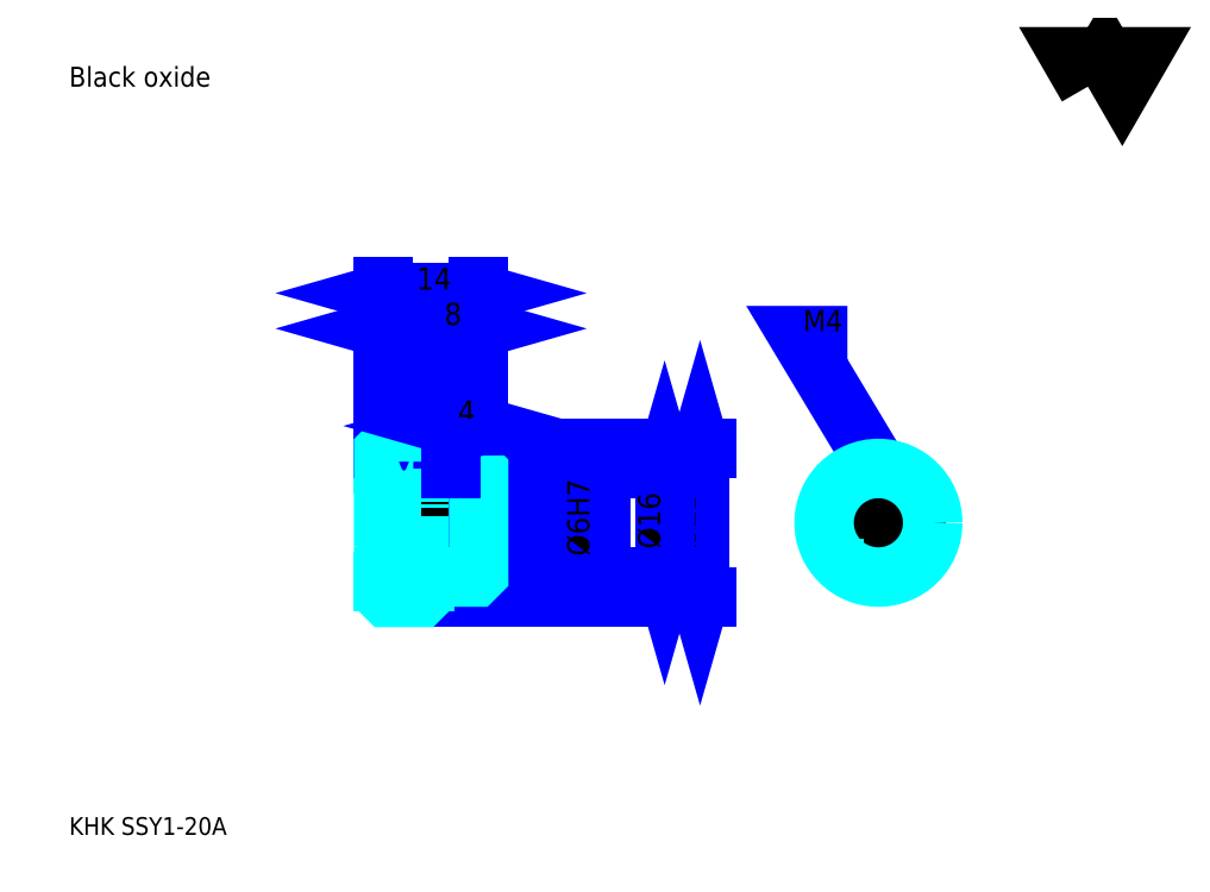
<metadata>
{"format":"dxf","ext":"dxf","renderer":"ezdxf+matplotlib","layout":"modelspace","background":"white","min_lineweight":24,"dpi":150}
</metadata>
<code>
0
SECTION
2
ENTITIES
0
TEXT
8
0
10
6.522
20
7.174
40
2.609
41
1
1
KHK SSY1-20A
7
KANJI
50
0
51
0
0
TEXT
8
0
10
6.522
20
3.261
40
2.609
41
1
1

7
KANJI
50
0
51
0
0
TEXT
8
0
10
6.522
20
117.4
40
2.935
41
1
1
Black oxide
7
KANJI
50
0
51
0
0
POLYLINE
8
0
66
     1
70
     2
0
VERTEX
8
0
10
156.5
20
117.4
0
VERTEX
8
0
10
154
20
121.8
0
VERTEX
8
0
10
164.2
20
121.8
0
VERTEX
8
0
10
161.6
20
117.4
0
VERTEX
8
0
10
159.1
20
121.8
0
VERTEX
8
0
10
156.5
20
117.4
0
SEQEND
0
LINE
8
0
10
99.43
20
64.15
11
99.43
21
42.15
0
POLYLINE
8
0
66
     1
70
     2
0
VERTEX
8
0
10
100.1
20
61.87
0
VERTEX
8
0
10
99.43
20
64.15
0
VERTEX
8
0
10
98.78
20
61.87
0
SEQEND
0
POLYLINE
8
0
66
     1
70
     2
0
VERTEX
8
0
10
98.78
20
44.43
0
VERTEX
8
0
10
99.43
20
42.15
0
VERTEX
8
0
10
100.1
20
44.43
0
SEQEND
0
LINE
8
0
10
66.83
20
64.15
11
100.4
21
64.15
0
LINE
8
0
10
66.83
20
42.15
11
100.4
21
42.15
0
TEXT
8
0
10
98.78
20
49.32
40
3.261
41
1
1
%%c22
7
KANJI
50
90
51
0
0
LINE
8
DASHDOT
10
50.87
20
63.15
11
60.78
21
63.15
0
LINE
8
DASHDOT
10
50.87
20
43.15
11
60.78
21
43.15
0
LINE
8
DASHDOT
10
50.87
20
53.15
11
68.78
21
53.15
0
LINE
8
0
10
58.83
20
63.65
11
58.83
21
64.15
0
LINE
8
0
10
52.83
20
63.65
11
52.83
21
64.15
0
LINE
8
0
10
59.83
20
61.15
11
66.83
21
61.15
0
LINE
8
0
10
59.83
20
45.15
11
66.83
21
45.15
0
LINE
8
0
10
58.33
20
64.15
11
66.83
21
64.15
0
LINE
8
0
10
58.33
20
42.15
11
66.83
21
42.15
0
LINE
8
0
10
52.83
20
61.9
11
58.83
21
61.9
0
LINE
8
0
10
52.83
20
44.4
11
58.83
21
44.4
0
LINE
8
0
10
66.33
20
50.15
11
66.83
21
49.65
0
LINE
8
0
10
66.33
20
56.15
11
66.83
21
56.65
0
LINE
8
0
10
53.33
20
56.15
11
53.33
21
50.15
0
POLYLINE
8
0
66
     1
70
     2
0
VERTEX
8
0
10
52.83
20
49.65
0
VERTEX
8
0
10
53.33
20
50.15
0
VERTEX
8
0
10
66.33
20
50.15
0
VERTEX
8
0
10
66.33
20
56.15
0
VERTEX
8
0
10
53.33
20
56.15
0
VERTEX
8
0
10
52.83
20
56.65
0
SEQEND
0
ARC
8
0
10
59.83
20
62.15
40
1
50
180
51
270
0
ARC
8
0
10
59.83
20
44.15
40
1
50
90
51
180
0
LINE
8
0
10
66.83
20
60.65
11
66.83
21
64.15
0
LINE
8
0
10
52.83
20
81.76
11
58.83
21
81.76
0
POLYLINE
8
0
66
     1
70
     2
0
VERTEX
8
0
10
55.11
20
82.41
0
VERTEX
8
0
10
52.83
20
81.76
0
VERTEX
8
0
10
55.11
20
81.11
0
SEQEND
0
POLYLINE
8
0
66
     1
70
     2
0
VERTEX
8
0
10
56.54
20
81.11
0
VERTEX
8
0
10
58.83
20
81.76
0
VERTEX
8
0
10
56.54
20
82.41
0
SEQEND
0
LINE
8
0
10
58.83
20
64.15
11
58.83
21
82.74
0
TEXT
8
0
10
54.77
20
82.28
40
3.261
41
1
1
6
7
KANJI
50
0
51
0
0
LINE
8
0
10
52.83
20
86.98
11
66.83
21
86.98
0
POLYLINE
8
0
66
     1
70
     2
0
VERTEX
8
0
10
55.11
20
87.63
0
VERTEX
8
0
10
52.83
20
86.98
0
VERTEX
8
0
10
55.11
20
86.33
0
SEQEND
0
POLYLINE
8
0
66
     1
70
     2
0
VERTEX
8
0
10
64.54
20
86.33
0
VERTEX
8
0
10
66.83
20
86.98
0
VERTEX
8
0
10
64.54
20
87.63
0
SEQEND
0
LINE
8
0
10
52.83
20
64.15
11
52.83
21
87.96
0
LINE
8
0
10
66.83
20
64.15
11
66.83
21
87.96
0
TEXT
8
0
10
57.71
20
87.5
40
3.261
41
1
1
14
7
KANJI
50
0
51
0
0
LINE
8
0
10
58.83
20
81.76
11
66.83
21
81.76
0
POLYLINE
8
0
66
     1
70
     2
0
VERTEX
8
0
10
61.11
20
82.41
0
VERTEX
8
0
10
58.83
20
81.76
0
VERTEX
8
0
10
61.11
20
81.11
0
SEQEND
0
POLYLINE
8
0
66
     1
70
     2
0
VERTEX
8
0
10
64.54
20
81.11
0
VERTEX
8
0
10
66.83
20
81.76
0
VERTEX
8
0
10
64.54
20
82.41
0
SEQEND
0
TEXT
8
0
10
61.77
20
82.28
40
3.261
41
1
1
8
7
KANJI
50
0
51
0
0
LINE
8
0
10
94.22
20
61.15
11
94.22
21
45.15
0
POLYLINE
8
0
66
     1
70
     2
0
VERTEX
8
0
10
94.87
20
58.87
0
VERTEX
8
0
10
94.22
20
61.15
0
VERTEX
8
0
10
93.57
20
58.87
0
SEQEND
0
POLYLINE
8
0
66
     1
70
     2
0
VERTEX
8
0
10
93.57
20
47.43
0
VERTEX
8
0
10
94.22
20
45.15
0
VERTEX
8
0
10
94.87
20
47.43
0
SEQEND
0
LINE
8
0
10
66.83
20
61.15
11
95.2
21
61.15
0
LINE
8
0
10
66.83
20
45.15
11
95.2
21
45.15
0
TEXT
8
0
10
93.57
20
49.32
40
3.261
41
1
1
%%c16
7
KANJI
50
90
51
0
0
POLYLINE
8
DASHDOT
66
     1
70
     2
0
VERTEX
8
DASHDOT
10
62.83
20
63.11
0
VERTEX
8
DASHDOT
10
62.83
20
54.2
0
SEQEND
0
POLYLINE
8
0
66
     1
70
     2
0
VERTEX
8
0
10
64.83
20
61.15
0
VERTEX
8
0
10
64.83
20
56.15
0
SEQEND
0
POLYLINE
8
0
66
     1
70
     2
0
VERTEX
8
0
10
60.83
20
61.15
0
VERTEX
8
0
10
60.83
20
56.15
0
SEQEND
0
POLYLINE
8
0
66
     1
70
     2
0
VERTEX
8
0
10
64.45
20
61.15
0
VERTEX
8
0
10
64.45
20
56.15
0
SEQEND
0
POLYLINE
8
0
66
     1
70
     2
0
VERTEX
8
0
10
61.21
20
61.15
0
VERTEX
8
0
10
61.21
20
56.15
0
SEQEND
0
POLYLINE
8
0
66
     1
70
     2
0
VERTEX
8
0
10
123.7
20
55.39
0
VERTEX
8
0
10
123.7
20
60.9
0
SEQEND
0
POLYLINE
8
0
66
     1
70
     2
0
VERTEX
8
0
10
127.7
20
55.39
0
VERTEX
8
0
10
127.7
20
60.9
0
SEQEND
0
POLYLINE
8
0
66
     1
70
     2
0
VERTEX
8
0
10
124.1
20
55.68
0
VERTEX
8
0
10
124.1
20
60.99
0
SEQEND
0
POLYLINE
8
0
66
     1
70
     2
0
VERTEX
8
0
10
127.3
20
55.68
0
VERTEX
8
0
10
127.3
20
60.99
0
SEQEND
0
POLYLINE
8
0
66
     1
70
     2
0
VERTEX
8
0
10
125.7
20
61.15
0
VERTEX
8
0
10
114
20
80.72
0
VERTEX
8
0
10
121.1
20
80.72
0
SEQEND
0
POLYLINE
8
0
66
     1
70
     2
0
VERTEX
8
0
10
124
20
62.77
0
VERTEX
8
0
10
125.7
20
61.15
0
VERTEX
8
0
10
125.1
20
63.45
0
SEQEND
0
TEXT
8
0
10
114.6
20
81.37
40
3.13
41
1
1
M4
7
KANJI
50
0
51
0
0
LINE
8
0
10
83.78
20
46.24
11
83.78
21
60.07
0
POLYLINE
8
0
66
     1
70
     2
0
VERTEX
8
0
10
83.13
20
58.43
0
VERTEX
8
0
10
83.78
20
56.15
0
VERTEX
8
0
10
84.43
20
58.43
0
SEQEND
0
POLYLINE
8
0
66
     1
70
     2
0
VERTEX
8
0
10
84.43
20
47.87
0
VERTEX
8
0
10
83.78
20
50.15
0
VERTEX
8
0
10
83.13
20
47.87
0
SEQEND
0
LINE
8
0
10
66.83
20
56.15
11
84.76
21
56.15
0
LINE
8
0
10
66.83
20
50.15
11
84.76
21
50.15
0
TEXT
8
0
10
83.13
20
48.26
40
3.261
41
1
1
%%c6H7
7
KANJI
50
90
51
0
0
POLYLINE
8
0
66
     1
70
     2
0
VERTEX
8
0
10
52.83
20
49.65
0
VERTEX
8
0
10
52.83
20
42.65
0
VERTEX
8
0
10
53.33
20
42.15
0
VERTEX
8
0
10
58.33
20
42.15
0
VERTEX
8
0
10
58.83
20
42.65
0
VERTEX
8
0
10
58.83
20
44.15
0
SEQEND
0
POLYLINE
8
0
66
     1
70
     2
0
VERTEX
8
0
10
59.83
20
45.15
0
VERTEX
8
0
10
66.33
20
45.15
0
VERTEX
8
0
10
66.83
20
45.65
0
VERTEX
8
0
10
66.83
20
60.65
0
VERTEX
8
0
10
66.33
20
61.15
0
VERTEX
8
0
10
59.83
20
61.15
0
SEQEND
0
POLYLINE
8
0
66
     1
70
     2
0
VERTEX
8
0
10
58.83
20
62.15
0
VERTEX
8
0
10
58.83
20
63.65
0
VERTEX
8
0
10
58.33
20
64.15
0
VERTEX
8
0
10
53.33
20
64.15
0
VERTEX
8
0
10
52.83
20
63.65
0
VERTEX
8
0
10
52.83
20
49.65
0
SEQEND
0
CIRCLE
8
0
10
125.7
20
53.15
40
3
0
LINE
8
DASHDOT
10
125.7
20
64.41
11
125.7
21
43.2
0
LINE
8
DASHDOT
10
115.7
20
53.15
11
135.7
21
53.15
0
CIRCLE
8
0
10
125.7
20
53.15
40
8
0
LINE
8
0
10
62.83
20
67.41
11
66.83
21
67.41
0
POLYLINE
8
0
66
     1
70
     2
0
VERTEX
8
0
10
65.11
20
68.07
0
VERTEX
8
0
10
62.83
20
67.41
0
VERTEX
8
0
10
65.11
20
66.76
0
SEQEND
0
POLYLINE
8
0
66
     1
70
     2
0
VERTEX
8
0
10
64.54
20
66.76
0
VERTEX
8
0
10
66.83
20
67.41
0
VERTEX
8
0
10
64.54
20
68.07
0
SEQEND
0
LINE
8
0
10
62.83
20
64.15
11
62.83
21
68.39
0
TEXT
8
0
10
63.77
20
67.93
40
3.261
41
1
1
4
7
KANJI
50
0
51
0
0
LINE
8
0
10
62.83
20
61.15
11
62.83
21
64.15
0
ENDSEC
0
EOF

</code>
